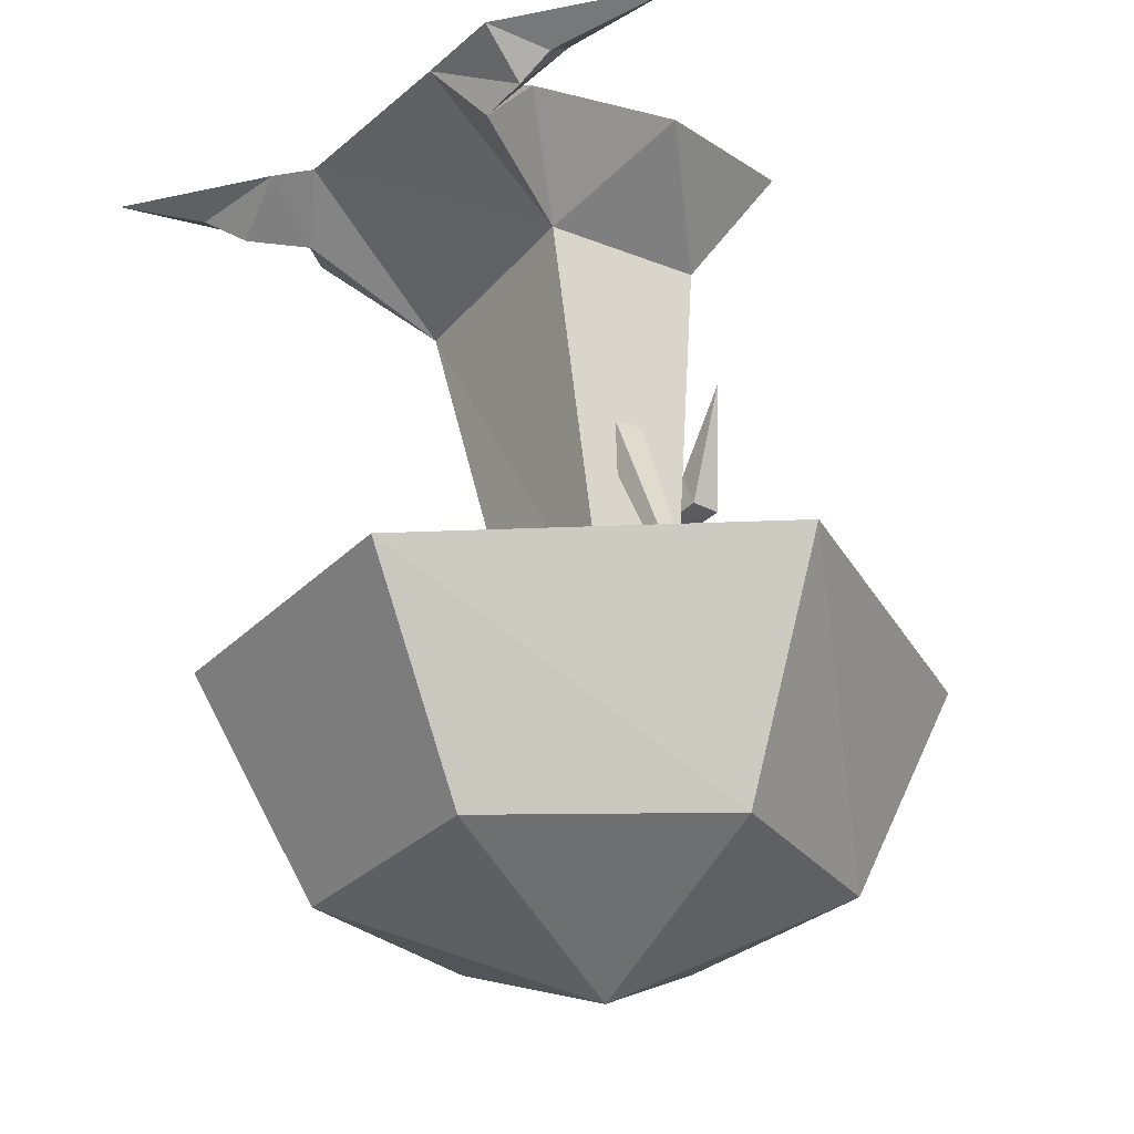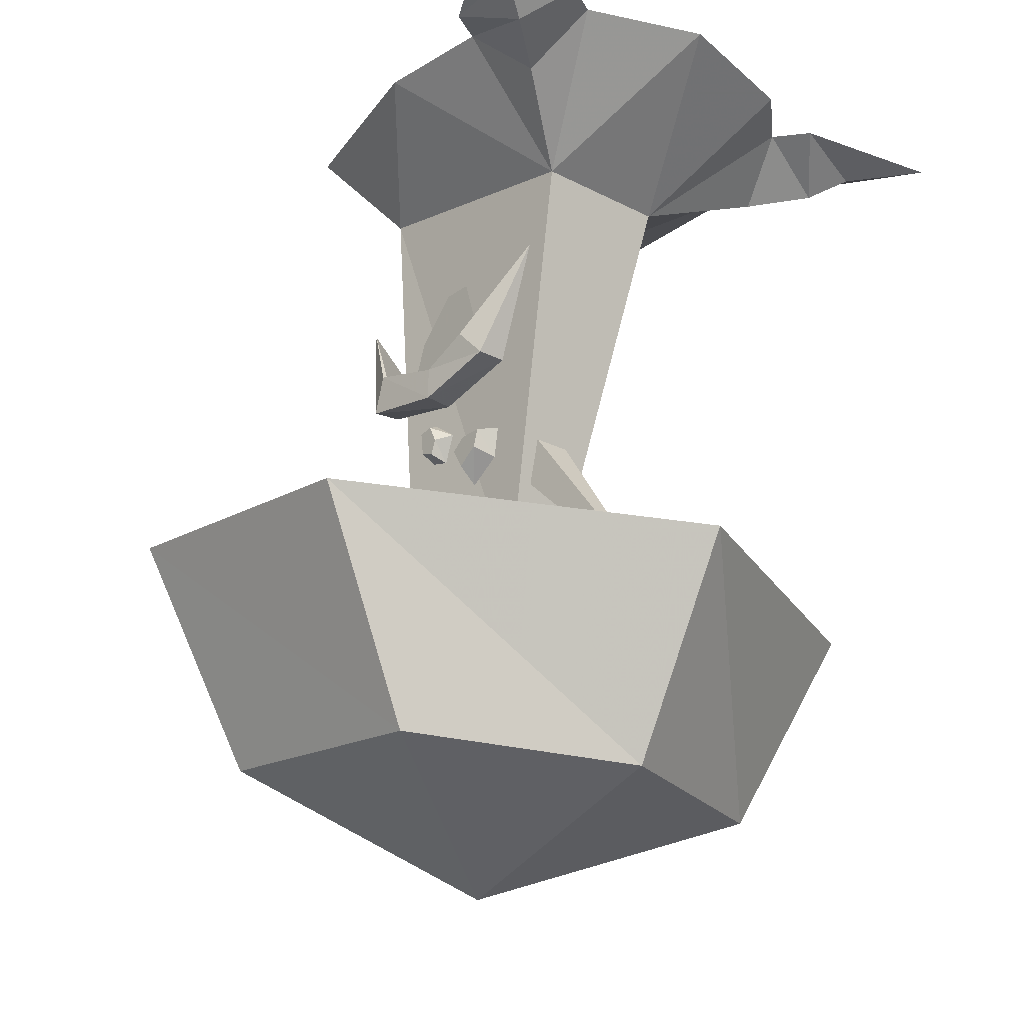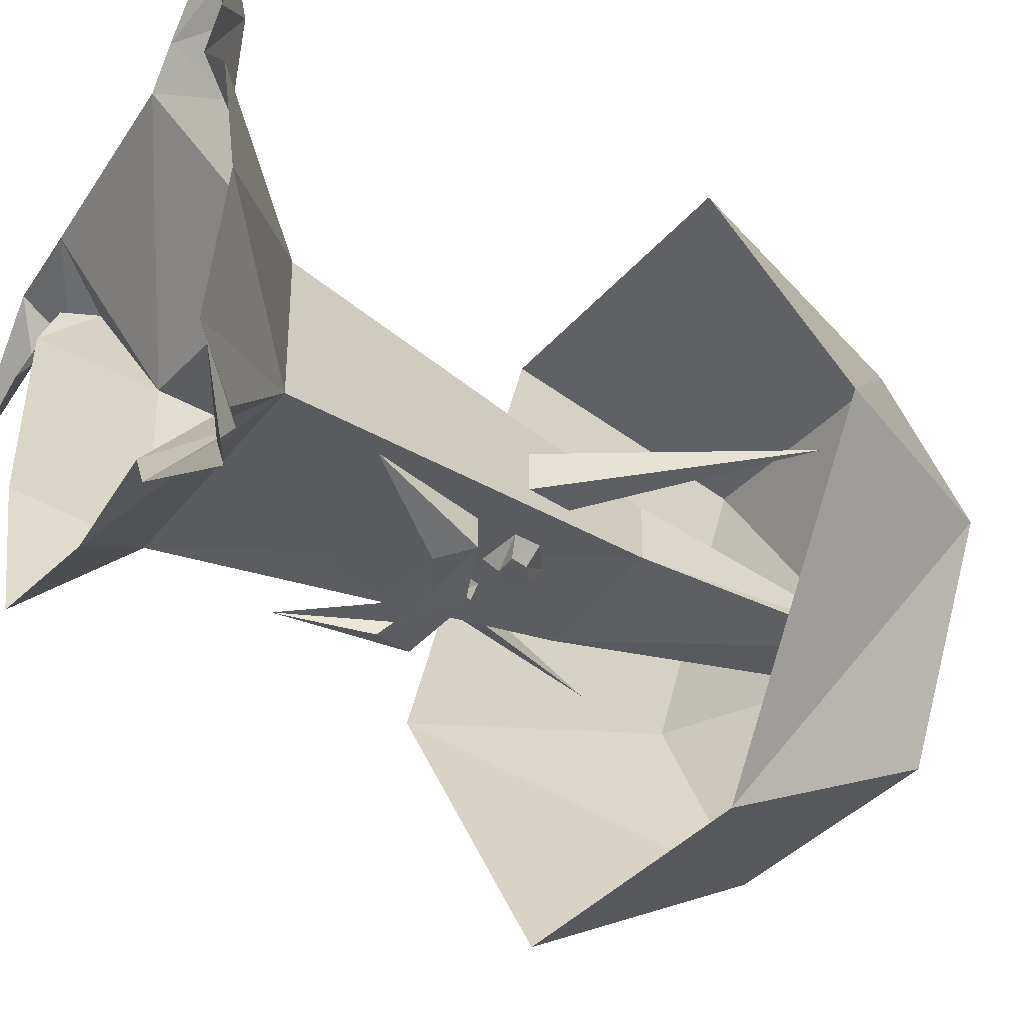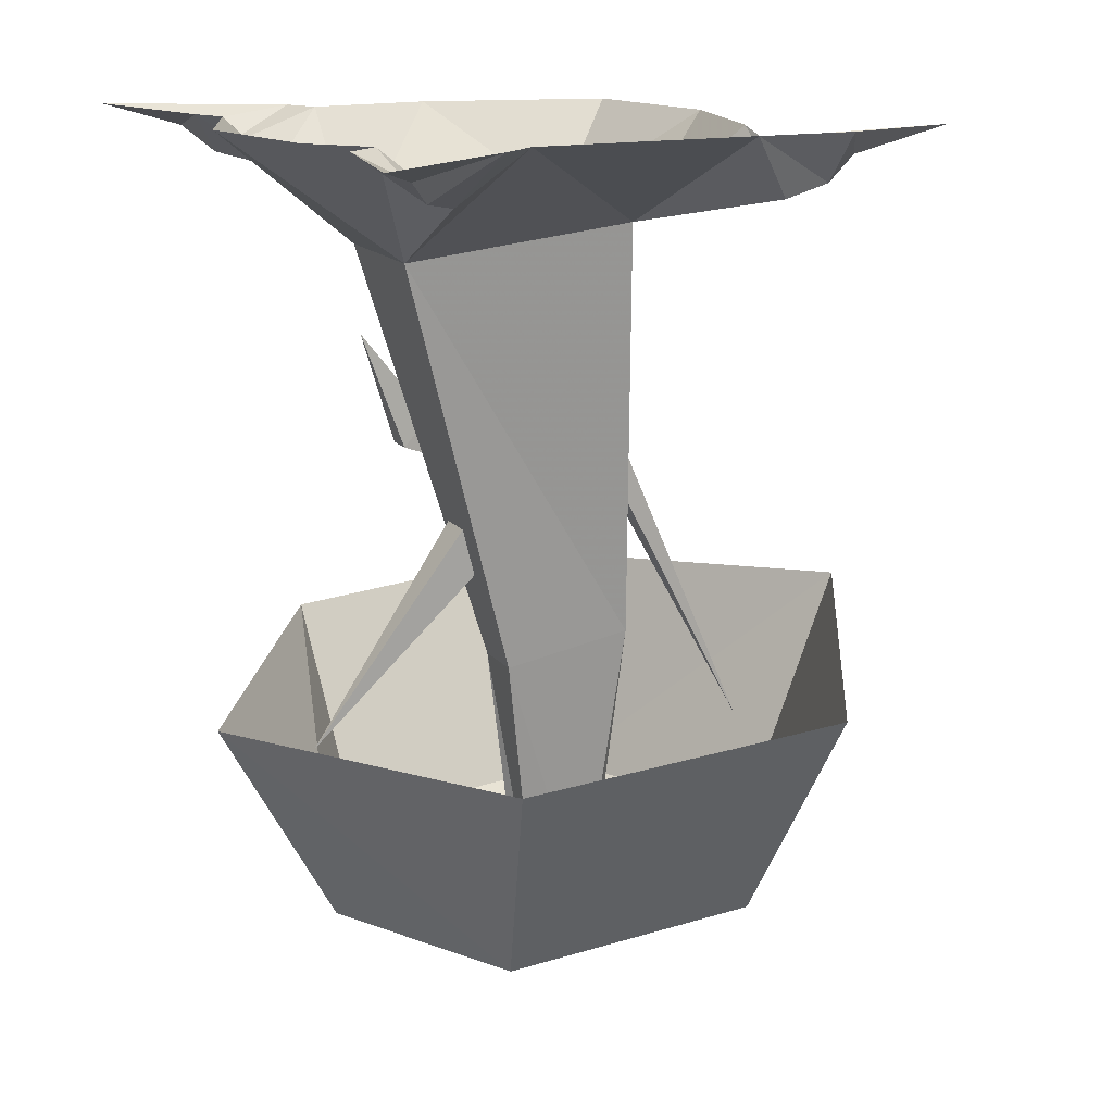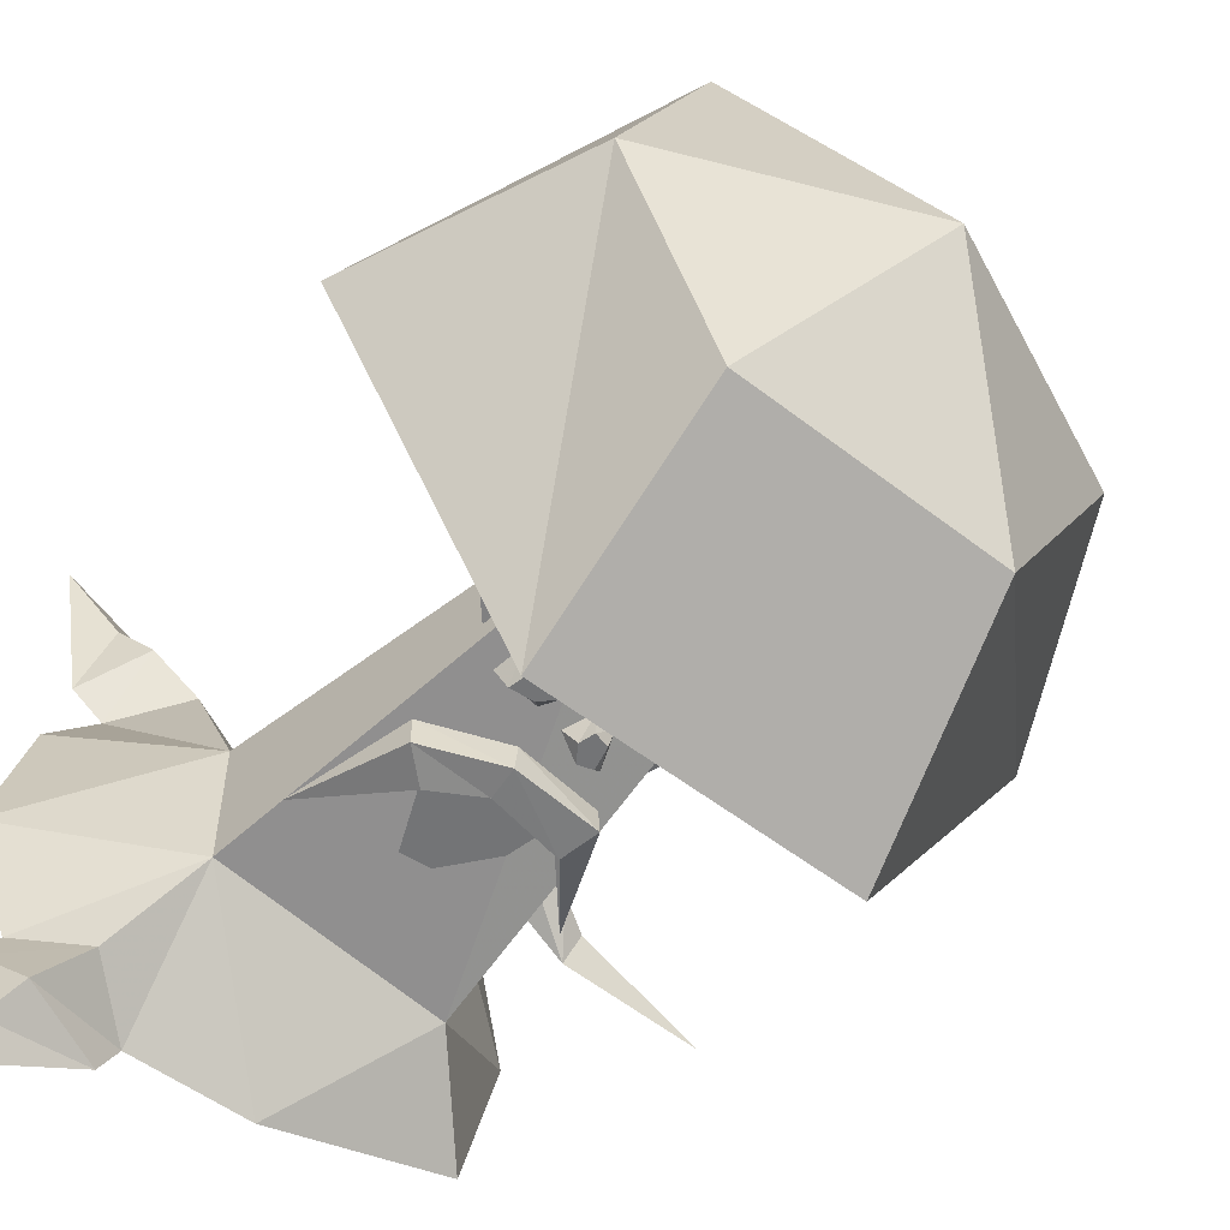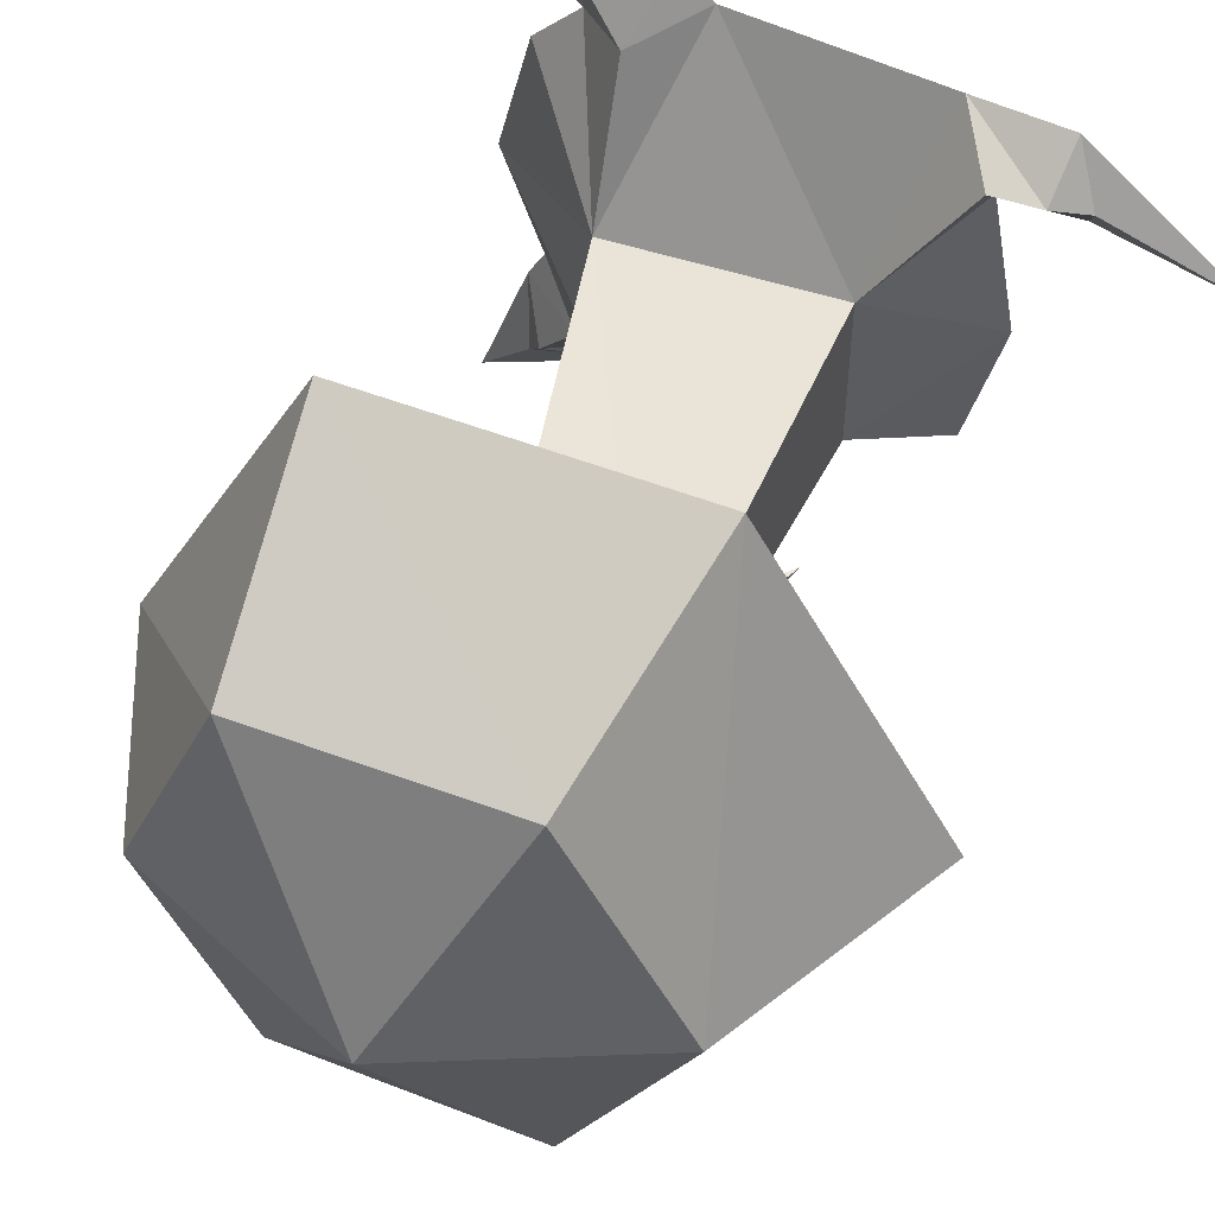
<metadata>
{"format":"obj","ext":"obj","renderer":"f3d","projection":"perspective","resolution":1024,"background":"white","views":[{"elev":-23.0,"azim":55.4,"up":"+Y"},{"elev":-24.9,"azim":-130.0,"up":"+Y"},{"elev":-34.8,"azim":-118.9,"up":"+Z"},{"elev":15.0,"azim":-23.6,"up":"+Y"},{"elev":-56.2,"azim":-32.7,"up":"+Z"},{"elev":52.3,"azim":27.3,"up":"+Z"}]}
</metadata>
<code>
o object/spirit_tree/3
v -72 -262 0
v -111 -192 0
v -47 -185 -108
v -40 -258 -72
v 10 -288 0
v -40 -258 76
v -52 -185 115
v 44 -250 76
v 57 -176 115
v 84 -246 0
v 117 -164 -2
v 44 -250 -75
v 52 -176 -111
v 0 -274 2
v -14 -179 13
v -14 -179 -6
v -3 -274 -4
v 18 -273 2
v 29 -171 13
v -54 -39 27
v -54 -39 -20
v 23 -30 -29
v 29 -171 -15
v 23 -275 -4
v 23 -30 29
v -37 2 88
v -57 -16 77
v -78 2 70
v -95 2 52
v -107 2 4
v -92 2 -36
v -72 -16 -45
v -54 2 -57
v -14 2 -61
v 47 2 -47
v 59 2 4
v -11 -130 -25
v -6 -134 -25
v -10 -141 -25
v -17 -136 -25
v -19 -130 -25
v -23 -129 -19
v -8 -126 -20
v -2 -133 -19
v -9 -146 -18
v -20 -139 -18
v 12 -128 -25
v 7 -130 -25
v 5 -125 -25
v 8 -119 -25
v 13 -120 -25
v 16 -118 -21
v 13 -130 -19
v 6 -132 -19
v 1 -123 -20
v 9 -117 -21
v -17 -73 -29
v -7 -73 -29
v 7 -87 -29
v 12 -101 -29
v -10 -107 -29
v -25 -99 -29
v -9 -119 -30
v -10 -119 -40
v 18 -115 -42
v 18 -114 -32
v -10 -108 -30
v -26 -100 -28
v -35 -110 -27
v -35 -110 -37
v -10 -108 -40
v 14 -102 -42
v 31 -75 -33
v 12 -102 -32
v -50 -70 -27
v -26 -100 -39
v 77 -210 1
v 27 -117 -5
v 26 -97 -5
v 26 -97 6
v 27 -117 6
v -28 -131 -5
v -24 -147 -5
v -79 -202 2
v -28 -131 8
v -24 -147 8
v -95 -4 -75
v -87 -12 -63
v -98 2 -47
v -116 2 -98
v -60 2 -68
v -81 -4 107
v -72 -12 95
v -49 2 98
v -98 2 132
v -89 2 79
v 49 2 55
v 53 -19 75
v 37 2 87
v 54 -6 72
v 77 -1 60
v 69 -15 73
v 70 2 87
v 80 -7 69
v 125 -1 51
f 1 2 3
f 1 3 4
f 1 4 5
f 1 5 6
f 1 6 2
f 2 6 7
f 7 6 8
f 7 8 9
f 9 8 10
f 9 10 11
f 11 10 12
f 11 12 13
f 13 12 4
f 13 4 3
f 10 5 12
f 12 5 4
f 4 5 1
f 1 5 6
f 6 5 8
f 8 5 10
f 10 5 12
f 12 5 4
f 8 6 5
f 8 5 10
f 14 15 16
f 14 16 17
f 14 17 18
f 14 18 15
f 15 18 19
f 15 19 20
f 15 20 21
f 15 21 16
f 16 21 22
f 16 22 23
f 16 23 17
f 17 23 24
f 17 24 18
f 18 24 19
f 19 24 23
f 19 23 25
f 19 25 20
f 20 25 26
f 20 26 27
f 20 27 28
f 20 28 29
f 20 29 30
f 20 30 21
f 21 30 31
f 21 31 32
f 21 32 33
f 21 33 34
f 21 34 22
f 22 34 35
f 22 35 36
f 22 36 25
f 22 25 23
f 37 38 39
f 37 39 40
f 37 40 41
f 37 41 42
f 37 42 43
f 37 43 38
f 38 43 44
f 38 44 39
f 39 44 45
f 39 45 40
f 40 45 46
f 40 46 41
f 41 46 42
f 47 48 49
f 47 49 50
f 47 50 51
f 47 51 52
f 47 52 53
f 47 53 48
f 48 53 54
f 48 54 49
f 49 54 55
f 49 55 50
f 50 55 56
f 50 56 51
f 51 56 52
f 57 58 59
f 57 59 60
f 57 60 61
f 57 61 62
f 63 64 65
f 63 65 66
f 63 66 67
f 63 67 68
f 63 68 69
f 63 69 64
f 64 69 70
f 64 70 71
f 64 71 72
f 64 72 65
f 65 72 73
f 65 73 66
f 66 73 74
f 66 74 67
f 75 70 69
f 75 69 68
f 75 76 70
f 70 76 71
f 77 78 79
f 77 79 80
f 77 80 81
f 77 81 78
f 82 83 84
f 82 84 85
f 85 84 86
f 86 84 83
f 87 88 89
f 87 89 90
f 87 90 91
f 87 91 88
f 88 91 33
f 88 33 32
f 88 32 89
f 89 32 31
f 92 93 94
f 92 94 95
f 92 95 96
f 92 96 93
f 93 96 28
f 93 28 27
f 93 27 94
f 94 27 26
f 25 36 97
f 25 97 98
f 25 98 99
f 25 99 26
f 98 97 100
f 98 100 101
f 98 101 102
f 98 102 99
f 99 102 103
f 103 102 104
f 103 104 105
f 105 104 101
f 101 104 102

</code>
